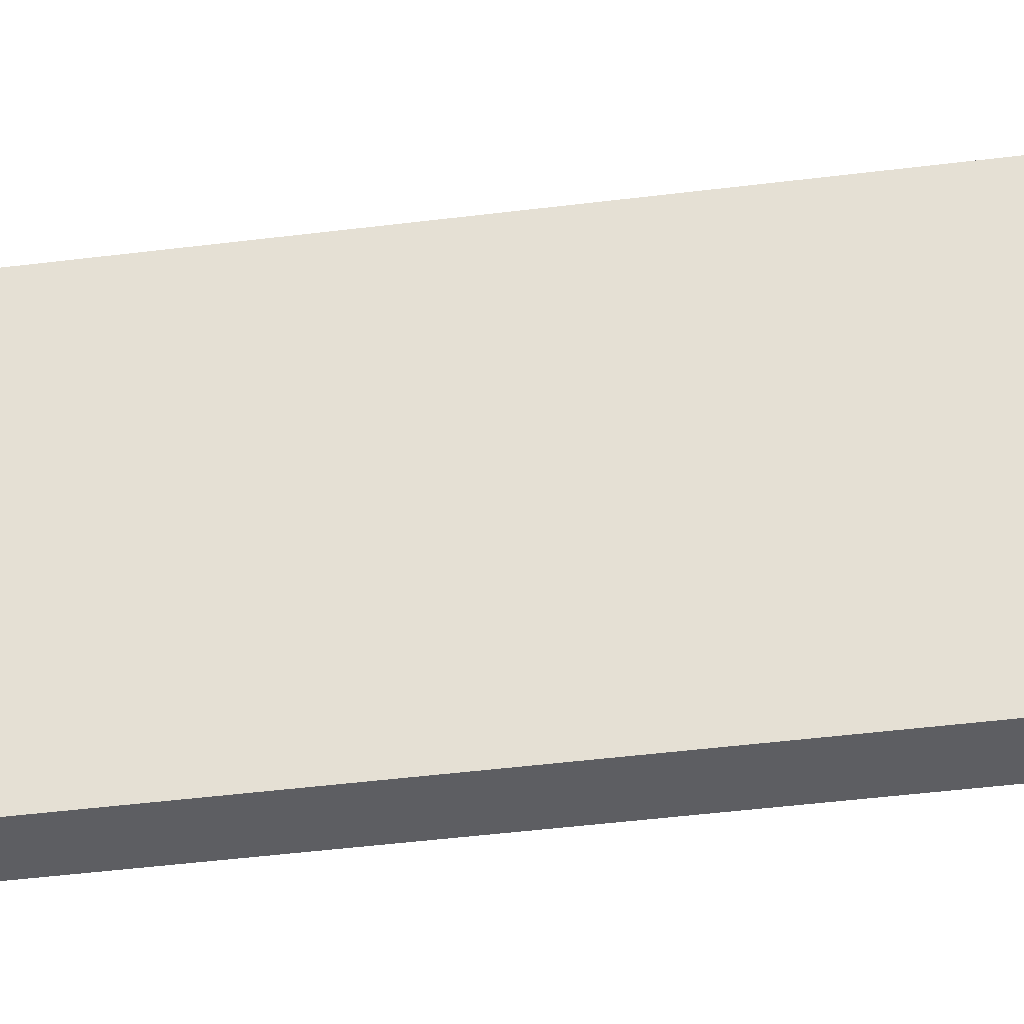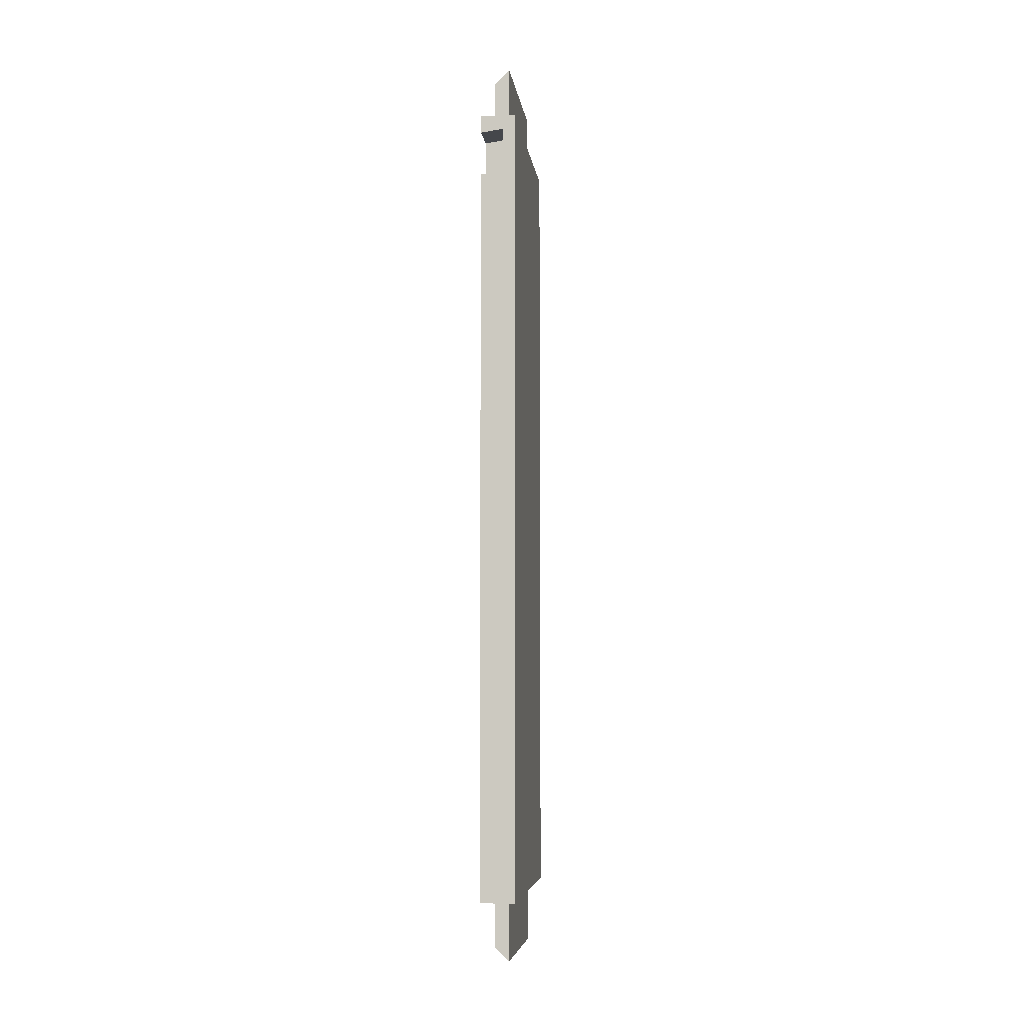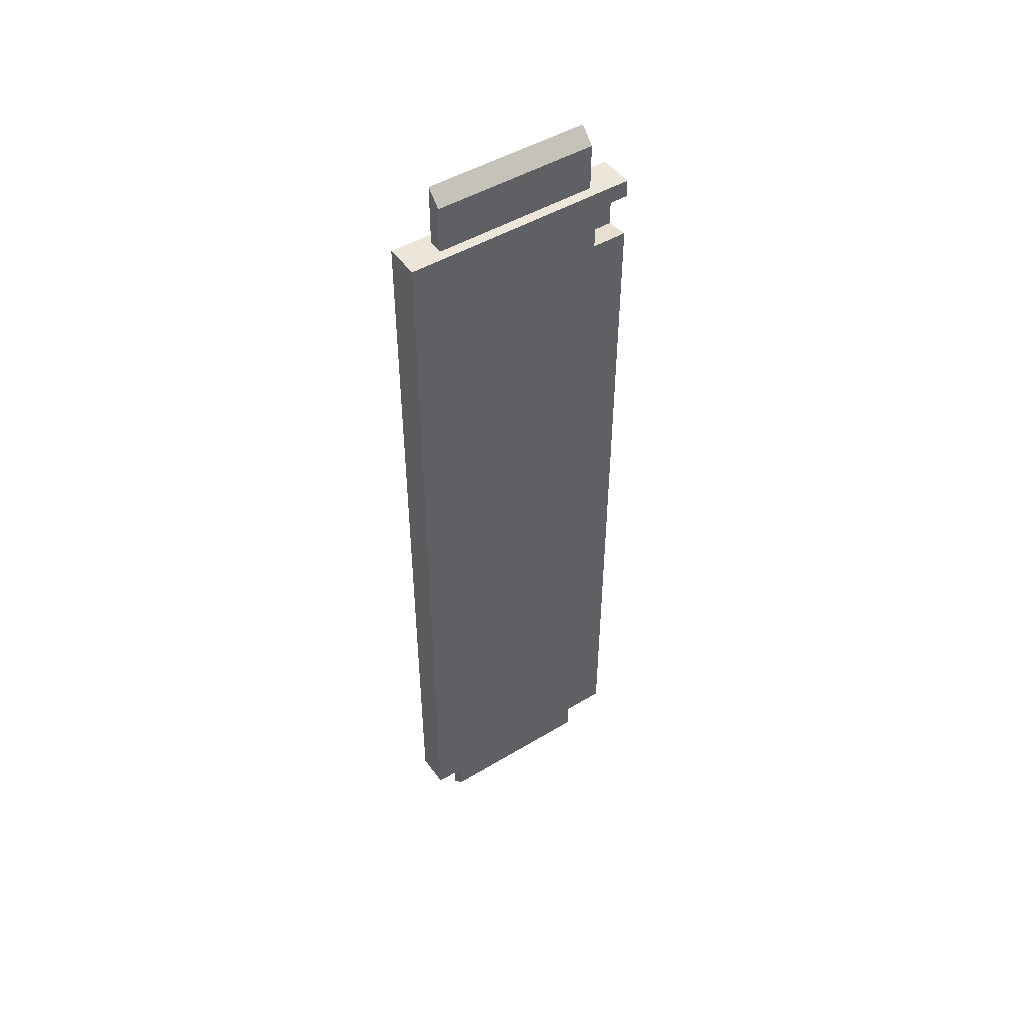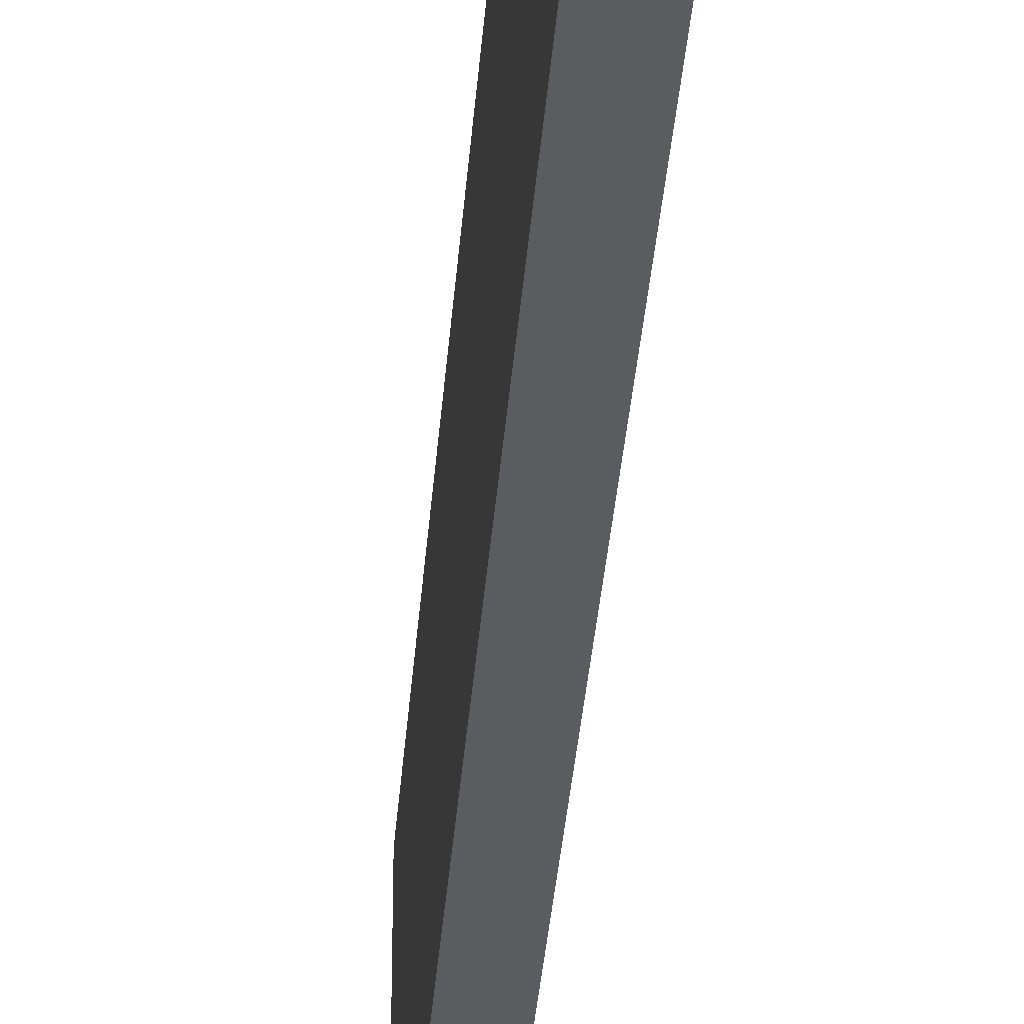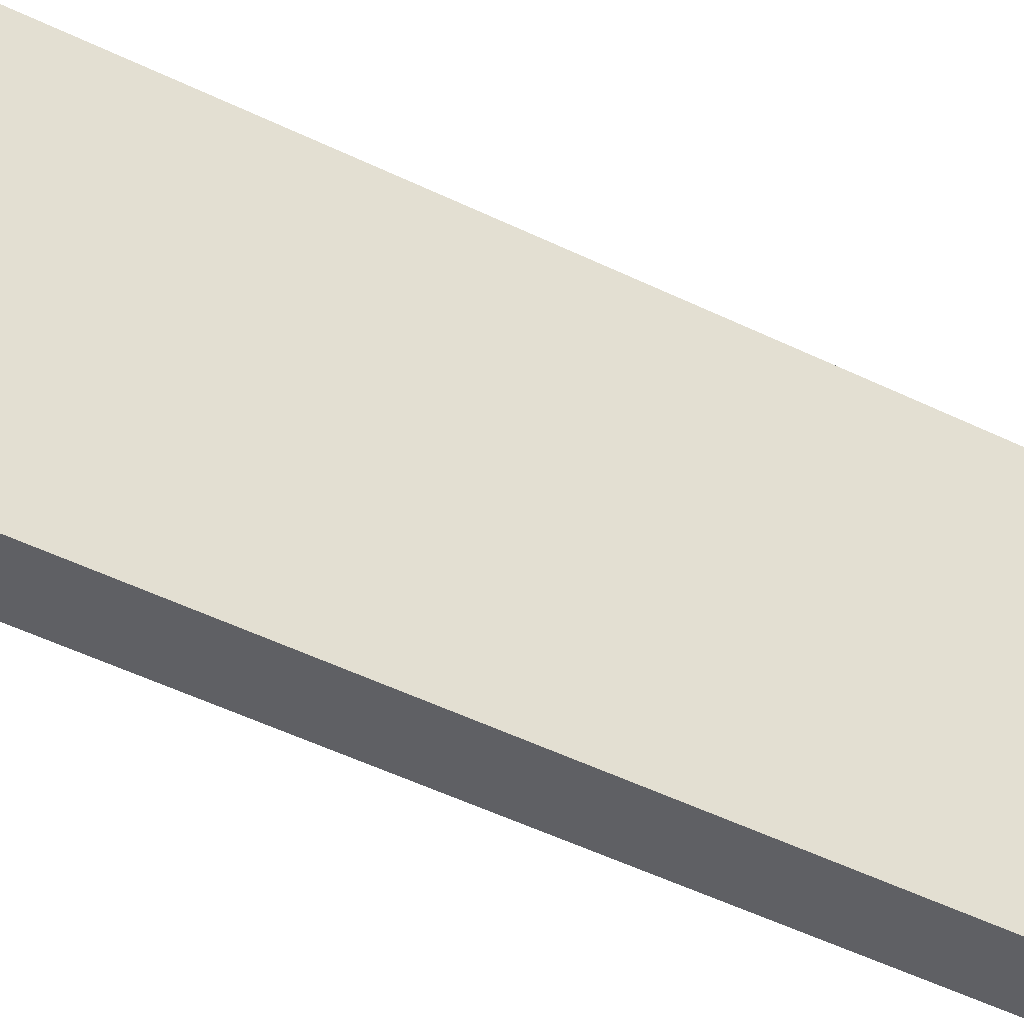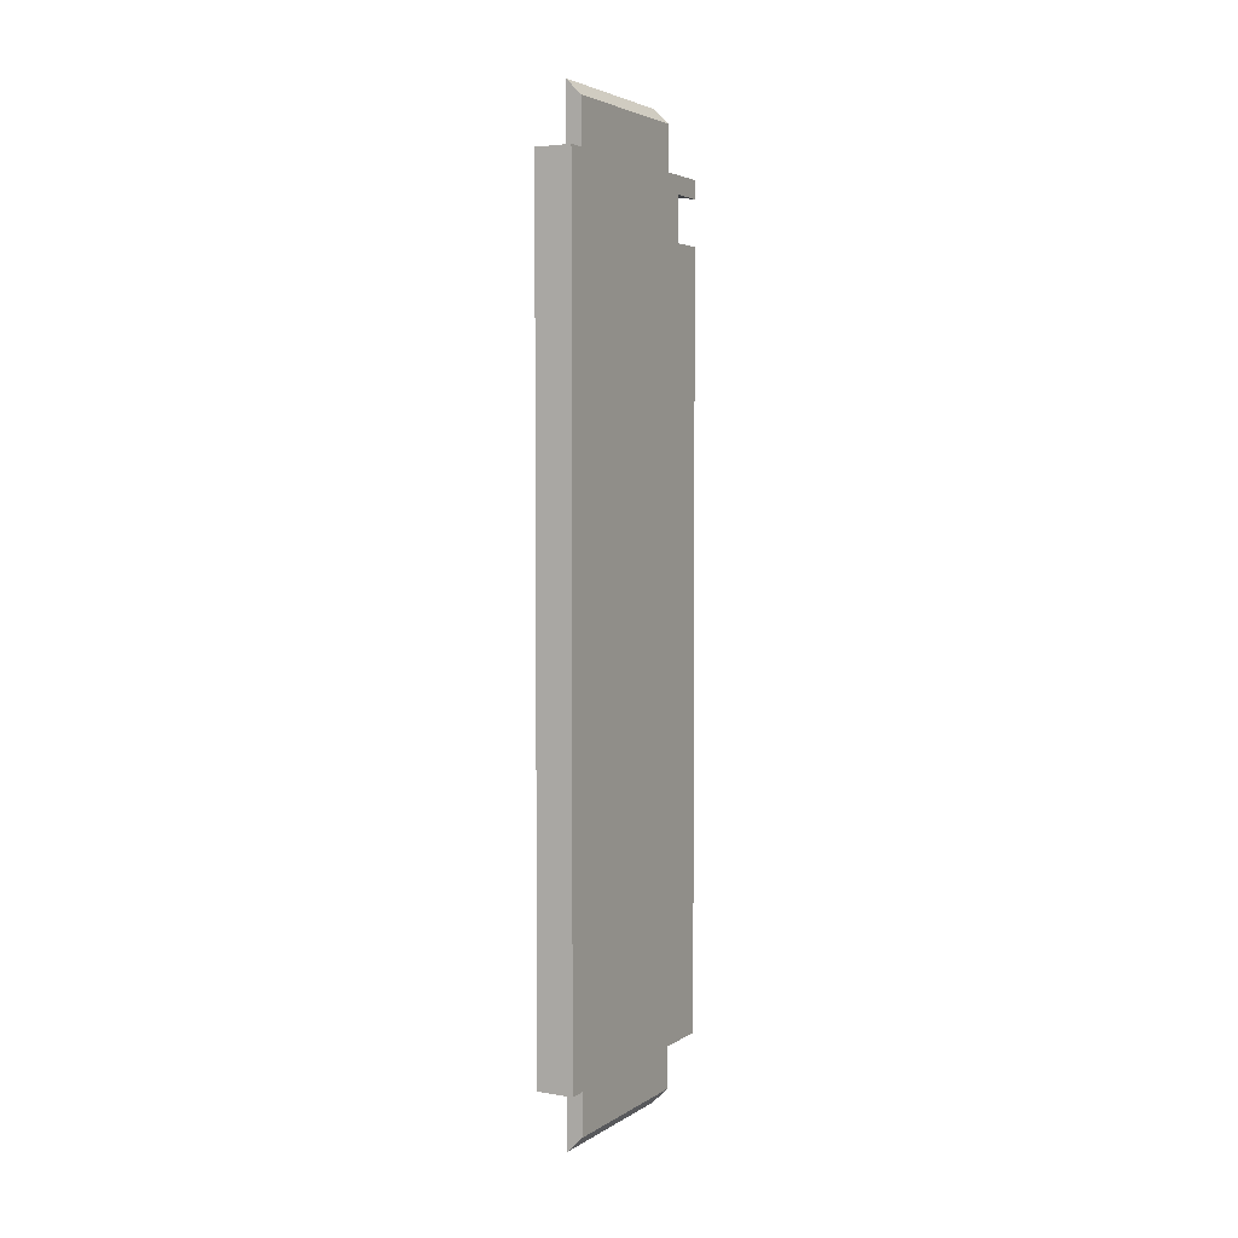
<metadata>
{"format":"obj","ext":"obj","renderer":"f3d","projection":"perspective","resolution":1024,"background":"white","views":[{"elev":-38.4,"azim":99.4,"up":"+Y"},{"elev":-6.0,"azim":-172.8,"up":"+Z"},{"elev":47.9,"azim":56.0,"up":"+Z"},{"elev":-35.3,"azim":-4.3,"up":"+Y"},{"elev":-44.0,"azim":-120.6,"up":"+Y"},{"elev":3.8,"azim":28.0,"up":"+Z"}]}
</metadata>
<code>
o Group3/mesh7/mesh7-geometry#mesh7-geometry
v -0.5914 -0.04365 -0.2566
v -0.6137 -0.04365 0.251
v -0.6137 -0.04365 -0.2566
v -0.5914 -0.04365 0.251
v -0.6137 0.1046 -0.2566
v -0.6072 -0.02142 -0.2566
v -0.5914 0.08232 0.2398
v -0.5979 -0.02142 0.251
v -0.6137 0.1046 0.251
v -0.5979 -0.02142 -0.2566
v -0.5914 0.1046 0.251
v -0.5914 0.08232 0.2122
v -0.6072 -0.02142 0.251
v -0.6062 0.1046 0.2419
v -0.6072 0.08232 -0.2566
v -0.5914 0.1046 -0.2566
v -0.5979 -0.02142 -0.2862
v -0.5914 0.1046 0.2398
v -0.5914 0.1046 0.2122
v -0.6062 0.08232 0.21
v -0.5979 0.08232 0.251
v -0.6072 -0.02142 0.2899
v -0.6072 0.08232 0.251
v -0.6062 0.1046 0.21
v -0.5979 0.08232 -0.2566
v -0.6072 0.08232 -0.2955
v -0.6072 -0.02142 -0.2955
v -0.6062 0.08232 0.2419
v -0.5979 0.08232 0.2806
v -0.5979 -0.02142 0.2806
v -0.5979 0.08232 -0.2862
v -0.6072 0.08232 0.2899
f 1 2 3
f 2 1 4
f 3 2 1
f 4 1 2
f 2 5 3
f 3 5 2
f 3 6 1
f 1 6 3
f 7 4 1
f 1 4 7
f 4 8 2
f 2 8 4
f 5 2 9
f 9 2 5
f 6 3 5
f 5 3 6
f 10 1 6
f 6 1 10
f 4 7 11
f 11 7 4
f 7 1 12
f 12 1 7
f 8 4 11
f 11 4 8
f 13 2 8
f 8 2 13
f 2 13 9
f 9 13 2
f 9 14 5
f 5 14 9
f 6 5 15
f 15 5 6
f 1 10 16
f 16 10 1
f 6 17 10
f 10 17 6
f 18 11 7
f 7 11 18
f 12 1 19
f 19 1 12
f 20 7 12
f 12 7 20
f 8 11 21
f 21 11 8
f 8 22 13
f 13 22 8
f 9 13 23
f 23 13 9
f 14 9 11
f 11 9 14
f 24 5 14
f 14 5 24
f 15 5 25
f 25 5 15
f 26 6 15
f 15 6 26
f 16 10 25
f 25 10 16
f 19 1 16
f 16 1 19
f 17 6 27
f 27 6 17
f 17 25 10
f 10 25 17
f 14 11 18
f 18 11 14
f 7 14 18
f 18 14 7
f 19 20 12
f 12 20 19
f 7 20 28
f 28 20 7
f 21 11 23
f 23 11 21
f 29 8 21
f 21 8 29
f 22 8 30
f 30 8 22
f 22 23 13
f 13 23 22
f 9 23 11
f 11 23 9
f 5 24 16
f 16 24 5
f 14 20 24
f 24 20 14
f 16 25 5
f 5 25 16
f 25 26 15
f 15 26 25
f 6 26 27
f 27 26 6
f 16 24 19
f 19 24 16
f 27 31 17
f 17 31 27
f 25 17 31
f 31 17 25
f 14 7 28
f 28 7 14
f 20 19 24
f 24 19 20
f 20 14 28
f 28 14 20
f 23 29 21
f 21 29 23
f 8 29 30
f 30 29 8
f 30 32 22
f 22 32 30
f 23 22 32
f 32 22 23
f 26 25 31
f 31 25 26
f 31 27 26
f 26 27 31
f 29 23 32
f 32 23 29
f 32 30 29
f 29 30 32

</code>
